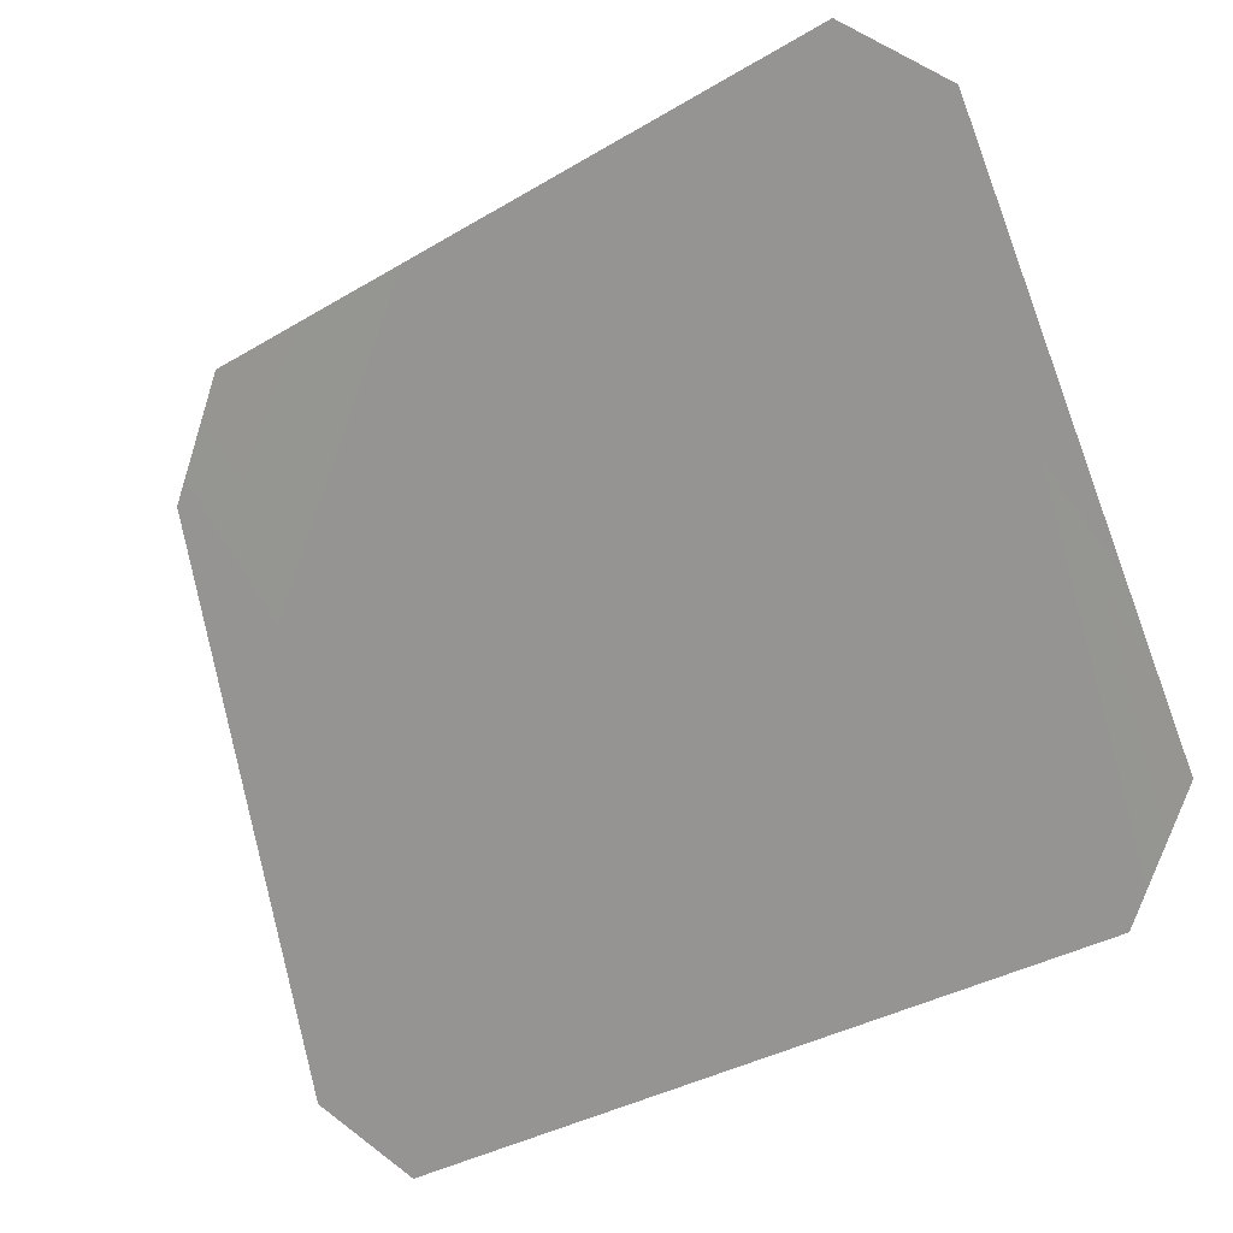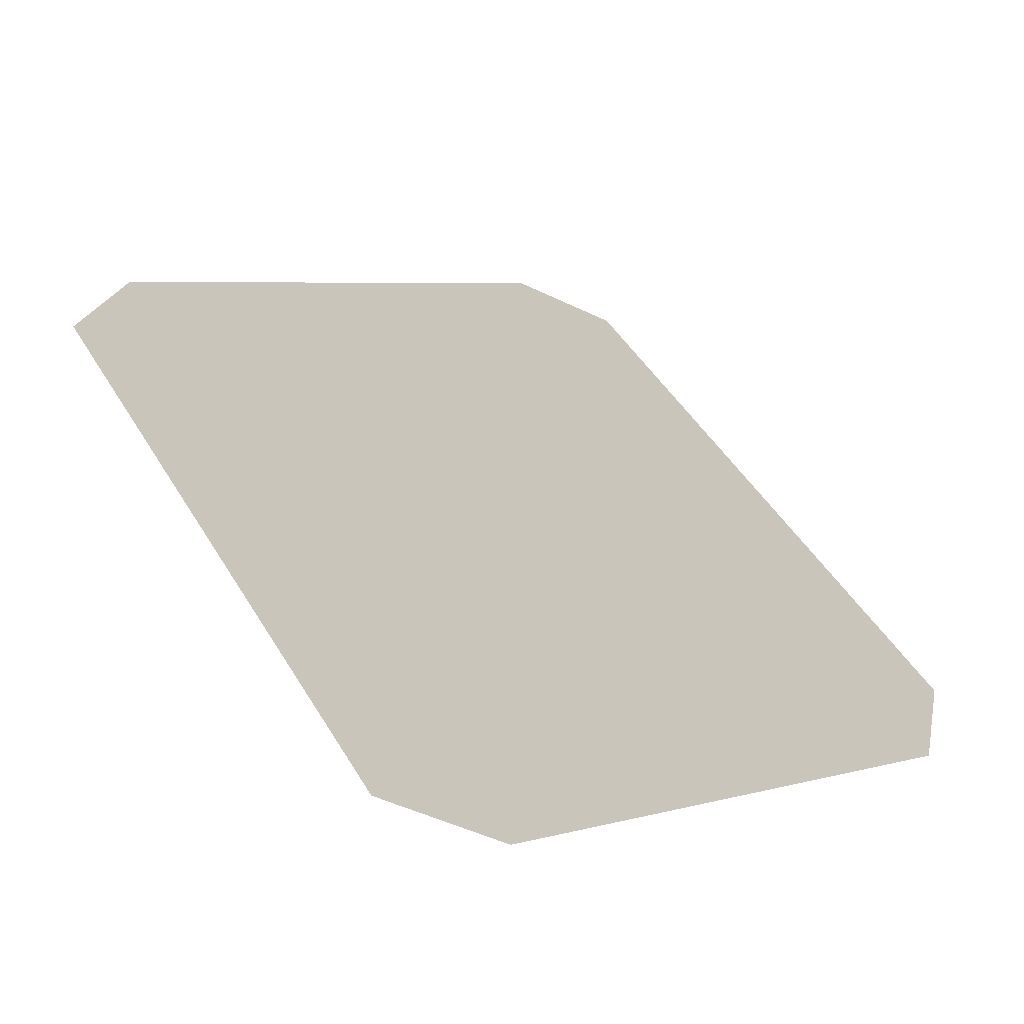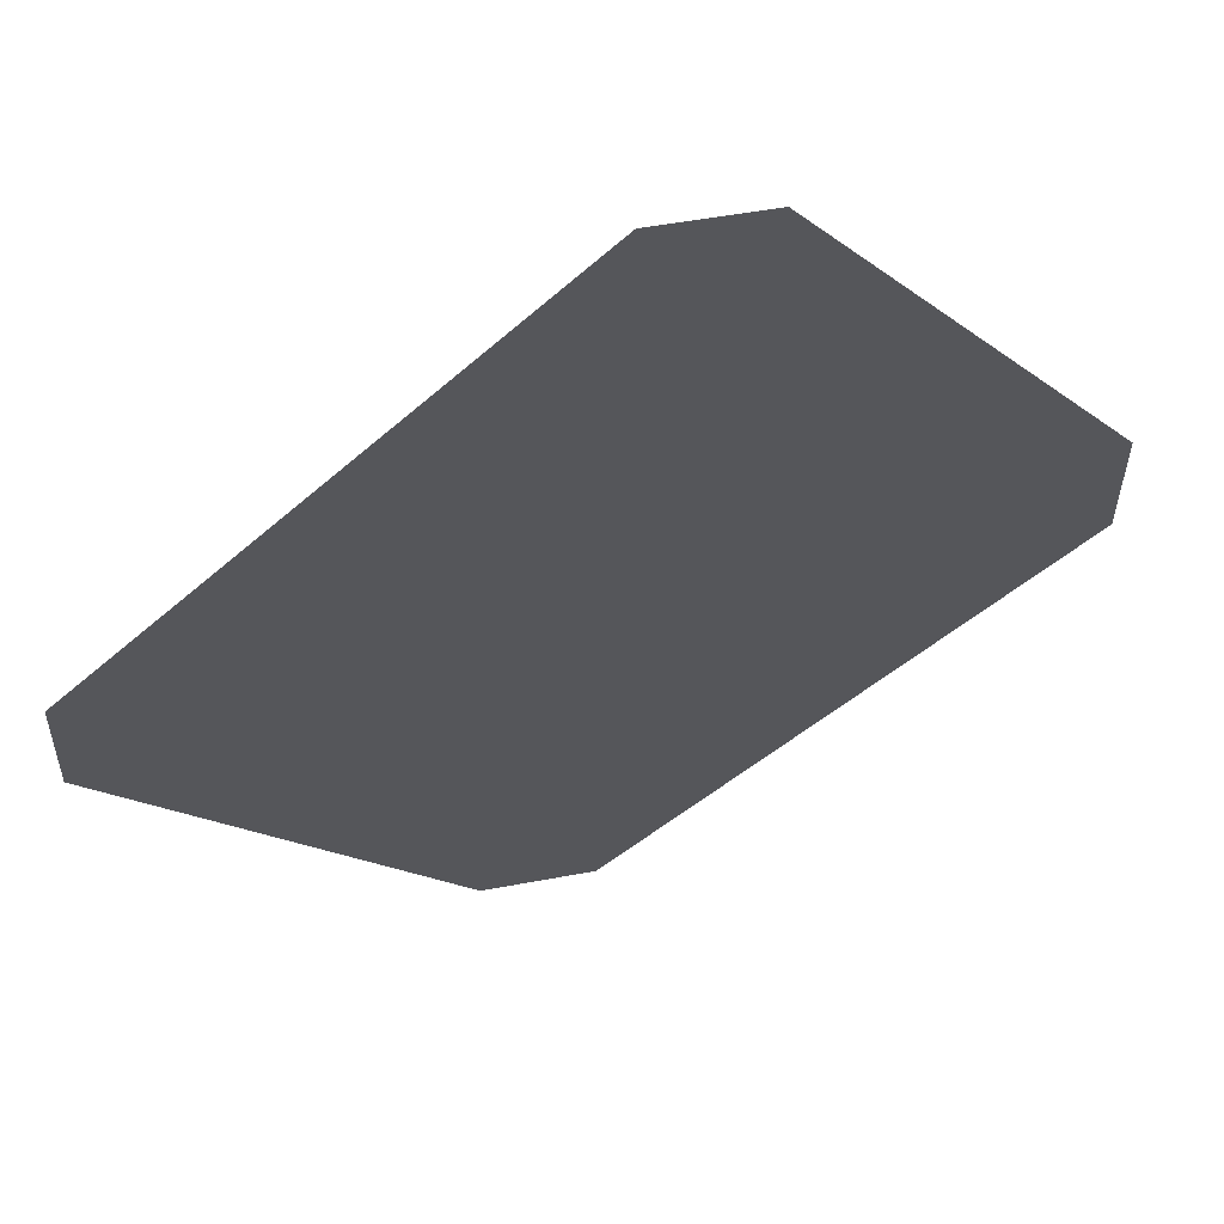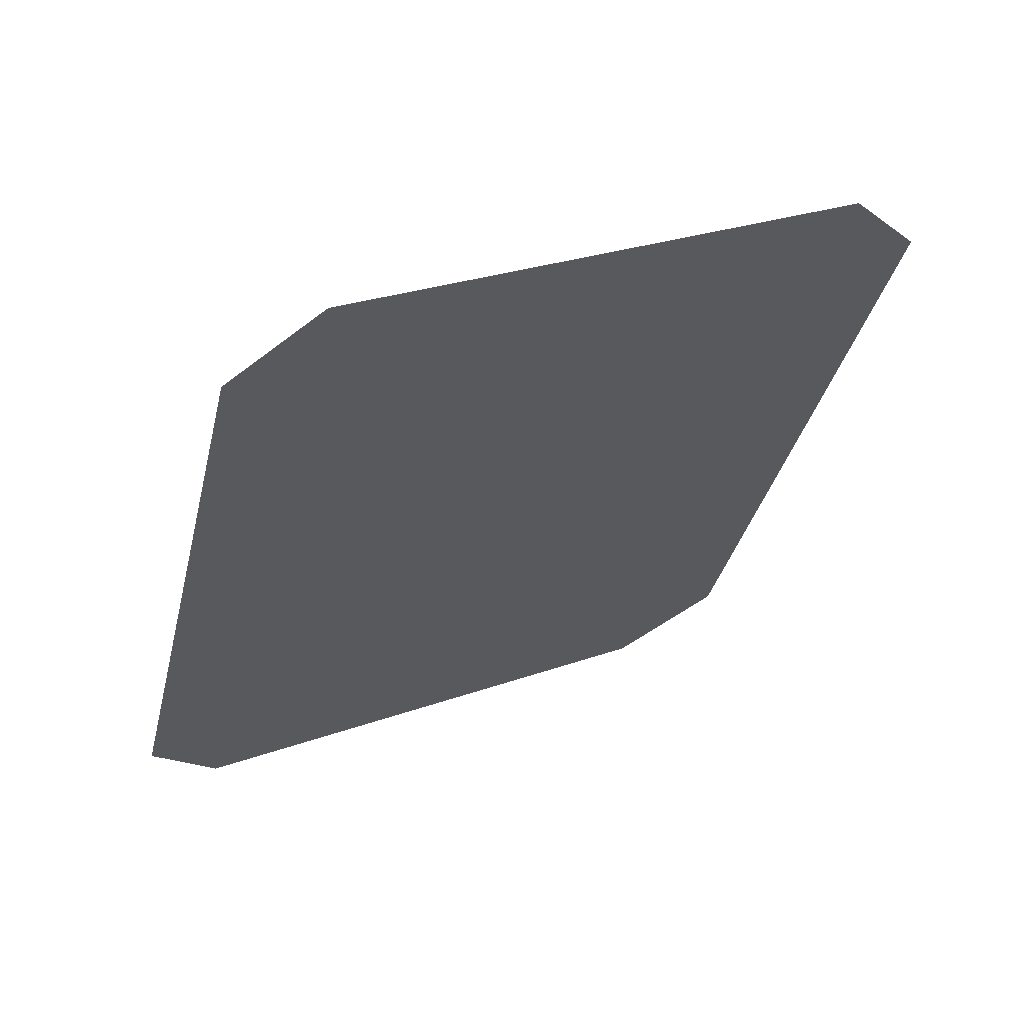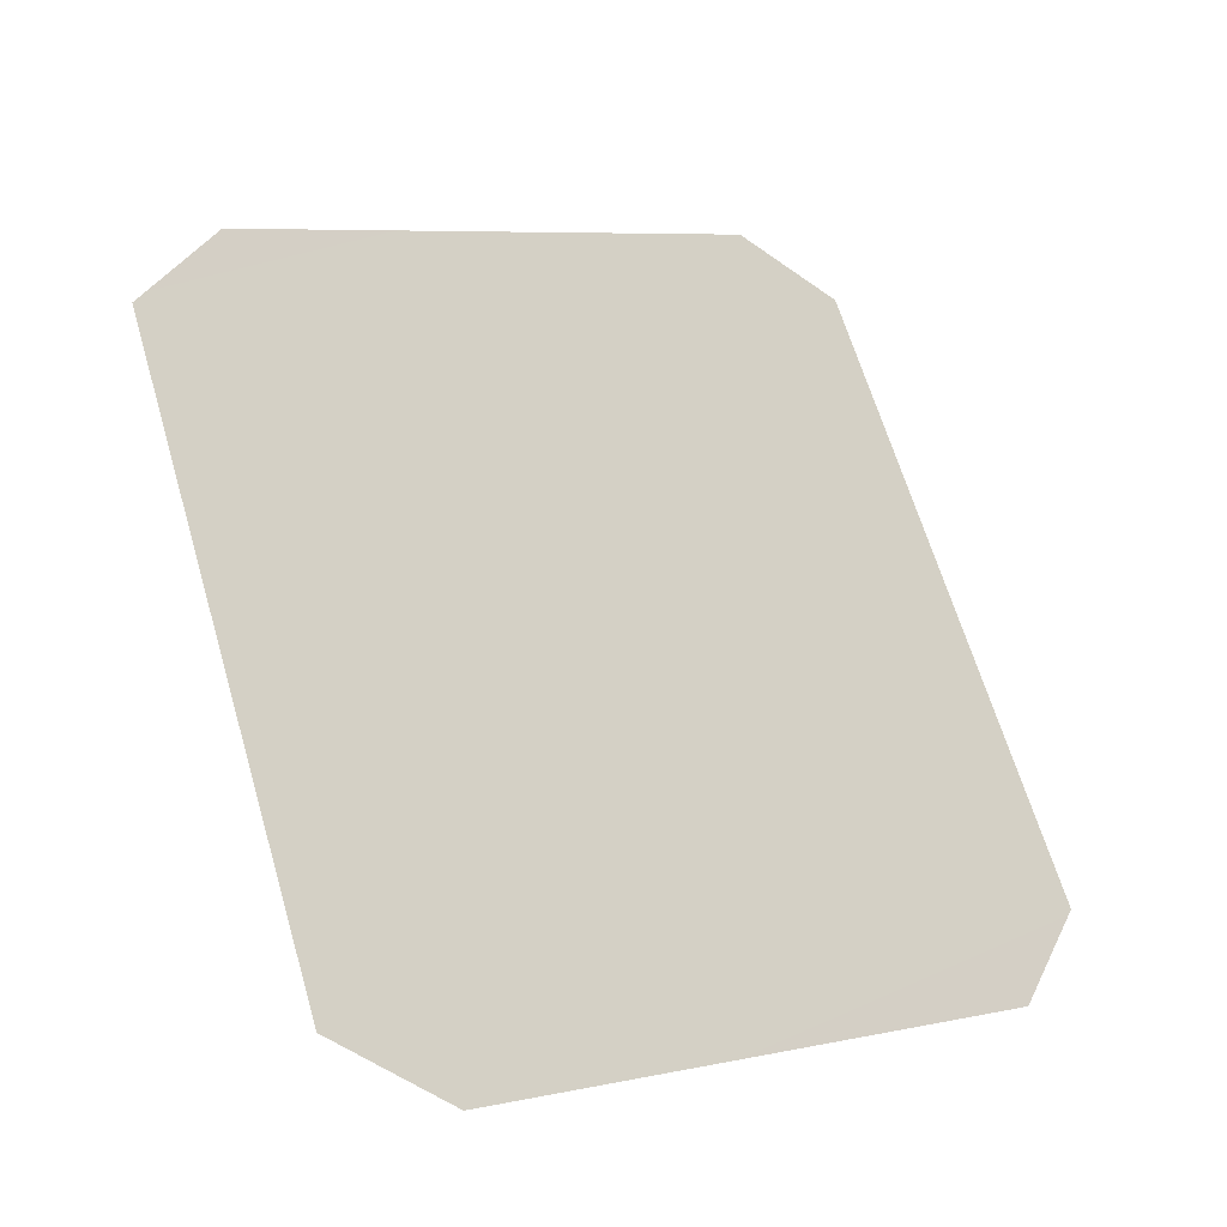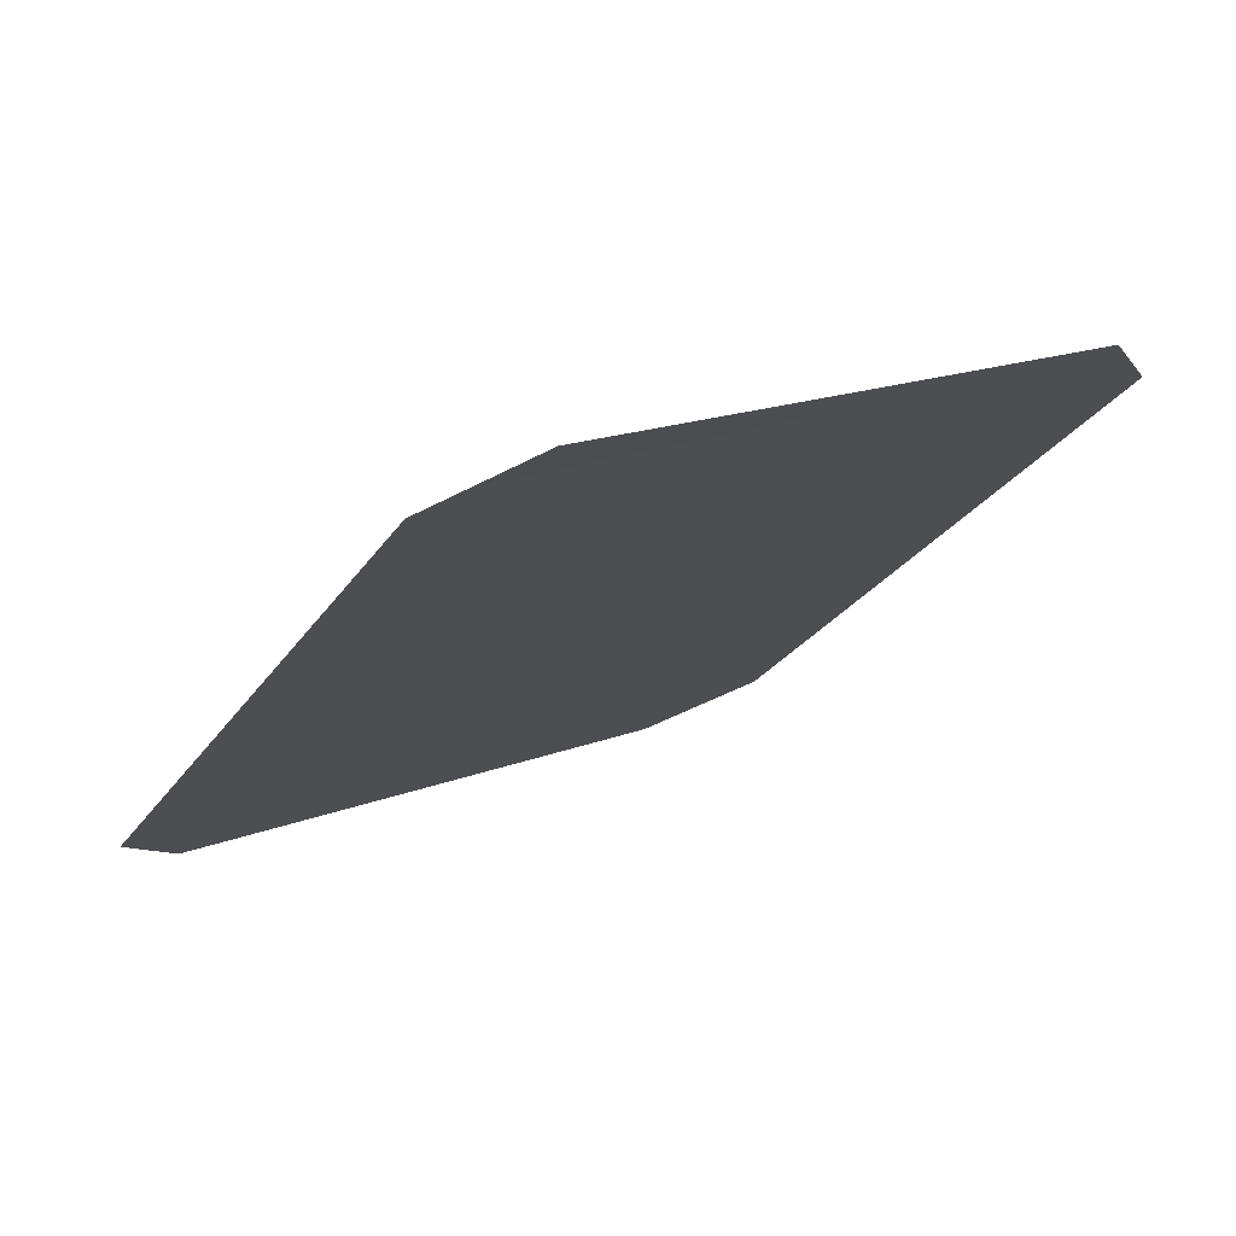
<metadata>
{"format":"obj","ext":"obj","renderer":"f3d","projection":"perspective","resolution":1024,"background":"white","views":[{"elev":-36.3,"azim":-142.2,"up":"+Z"},{"elev":49.1,"azim":59.7,"up":"+Y"},{"elev":-51.9,"azim":-137.1,"up":"+Y"},{"elev":-35.7,"azim":-103.3,"up":"+Y"},{"elev":66.4,"azim":73.4,"up":"+Y"},{"elev":-27.5,"azim":-117.0,"up":"+Y"}]}
</metadata>
<code>
g fcbg_arkcity_001_terminalglass_05
v -0.7329 -0.2139 -0.4542
v -0.5905 0.2779 0.5914
v -0.7315 0.2025 0.4296
v -0.5907 -0.2779 -0.5914
v 0.5907 -0.2779 -0.5914
v 0.5905 0.2779 0.5914
v 0.7312 0.2025 0.4296
v 0.7329 -0.2139 -0.4542
g fcbg_arkcity_001_terminalglass_05_0
f 3 2 1
f 2 4 1
f 5 4 2
f 6 5 2
f 5 6 7
f 8 5 7

</code>
